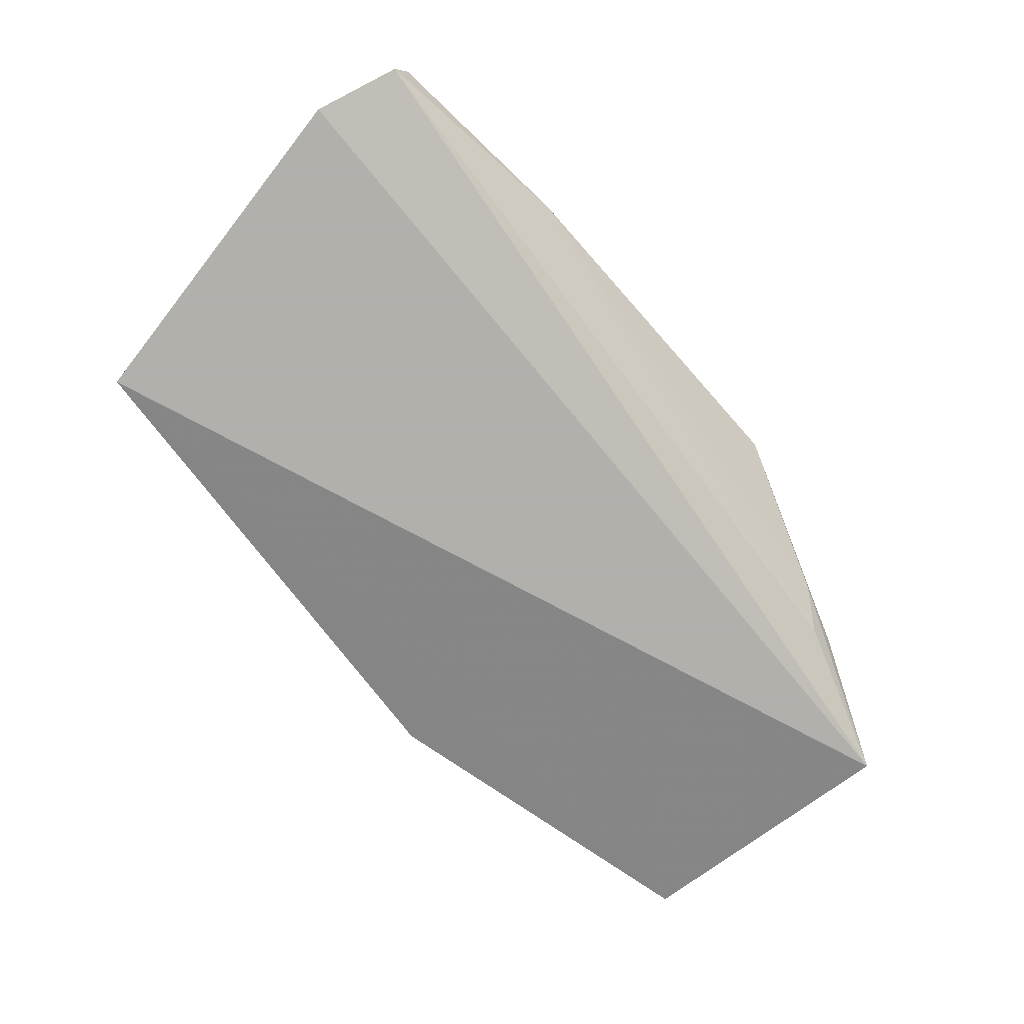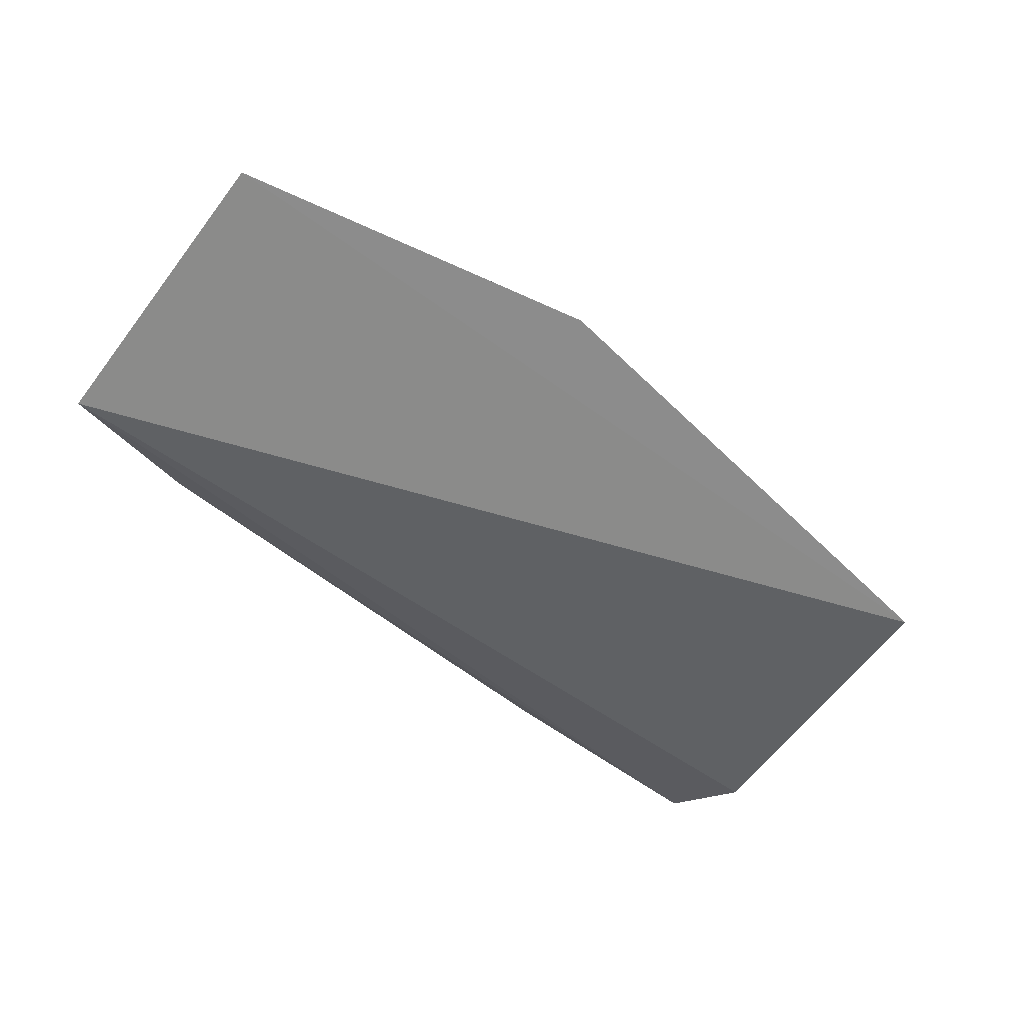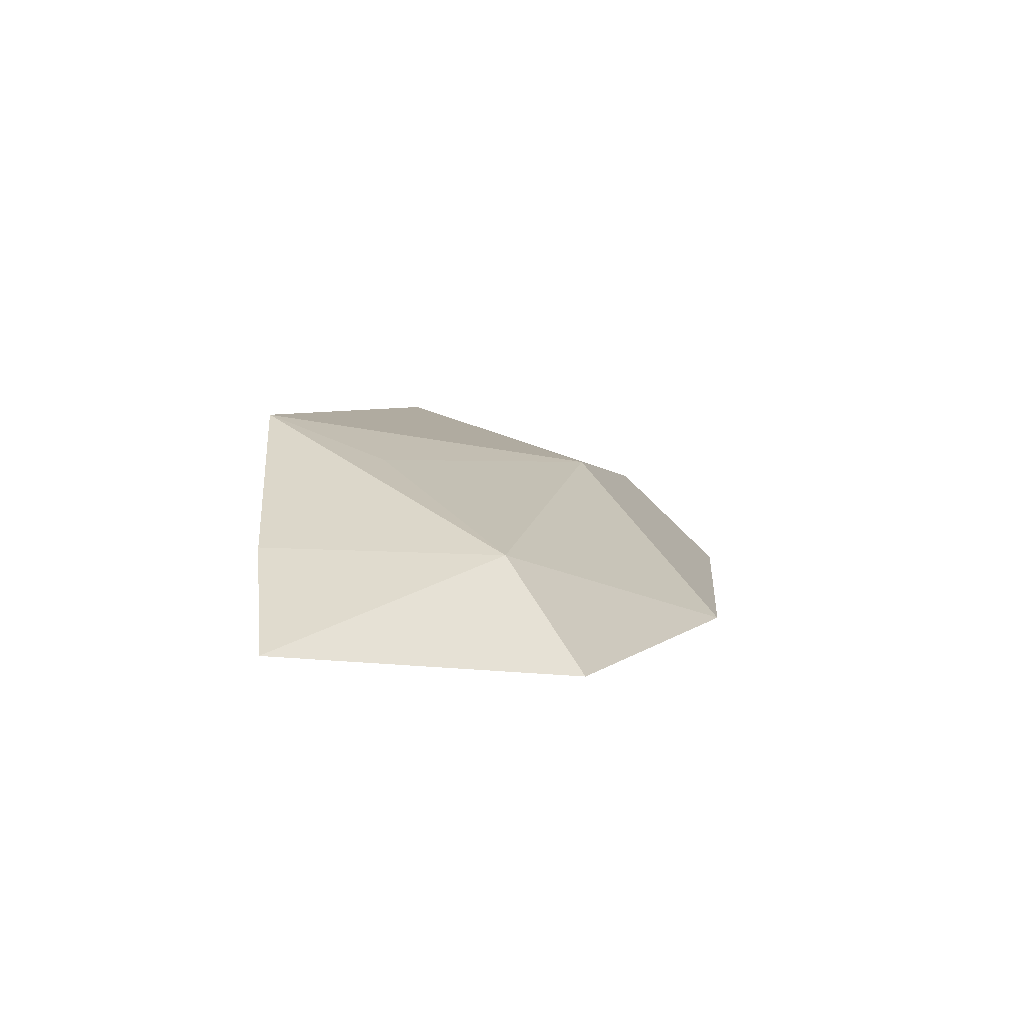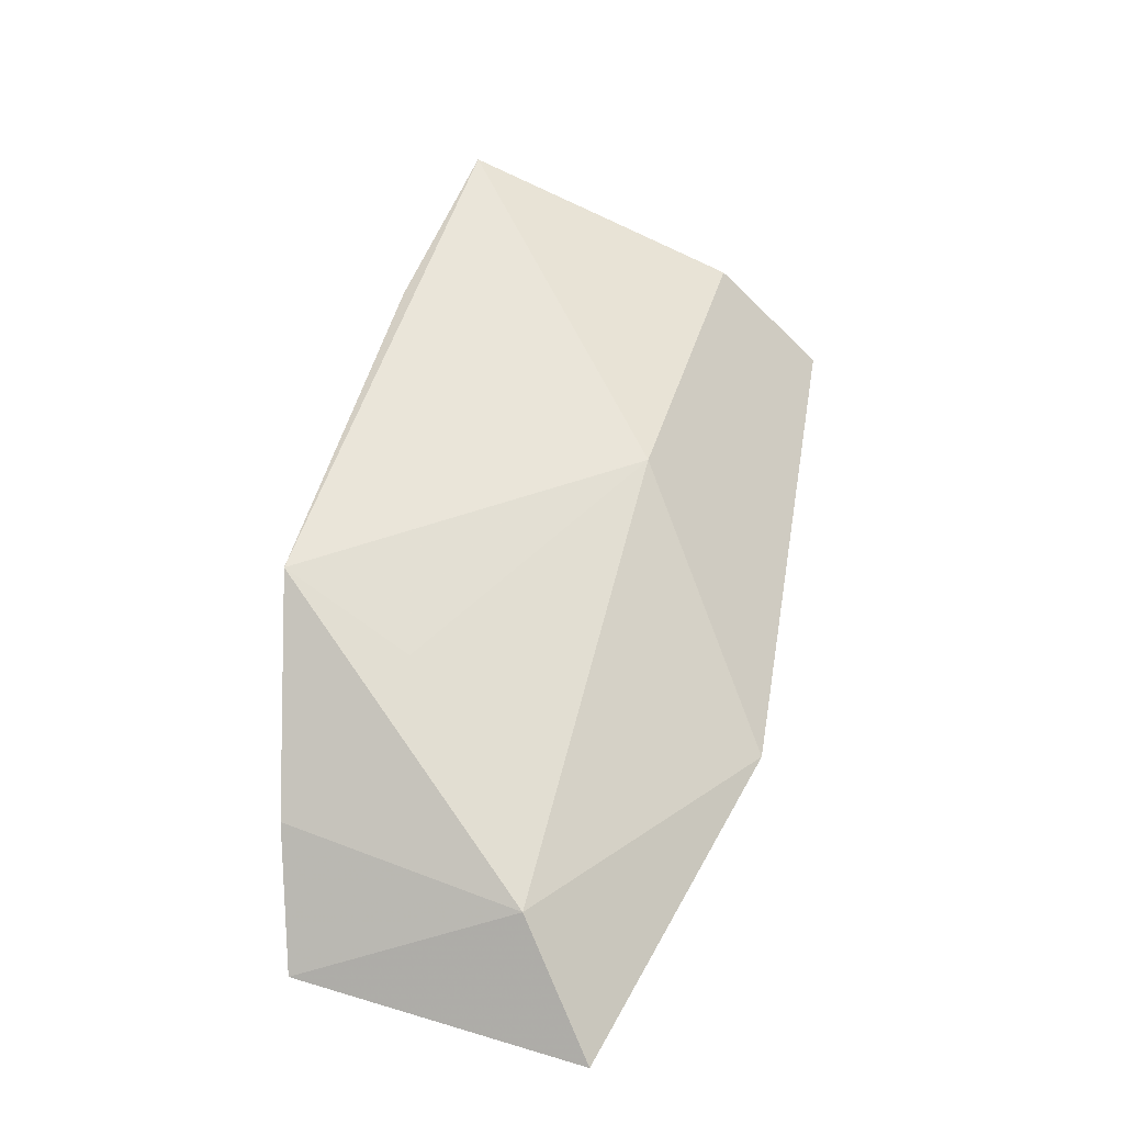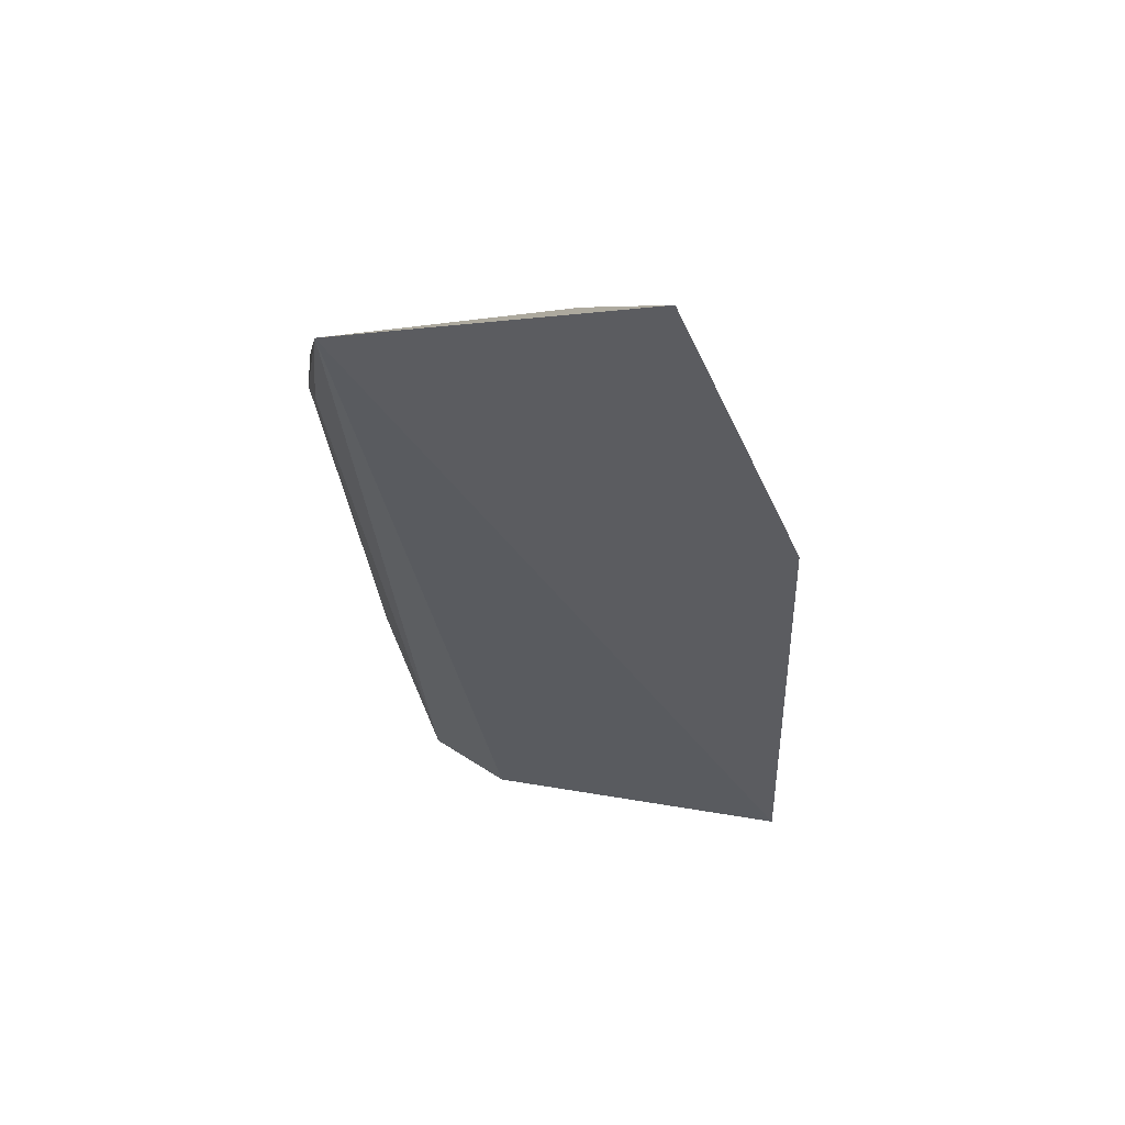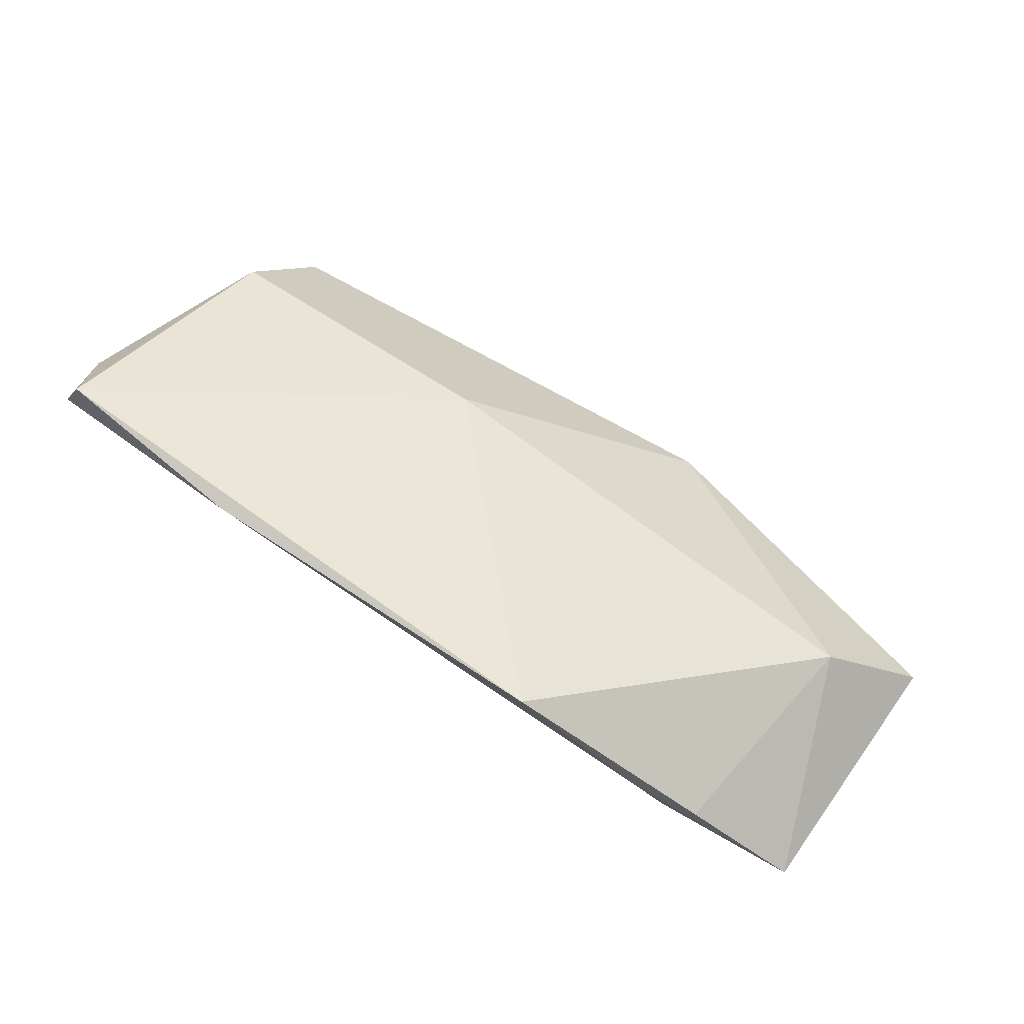
<metadata>
{"format":"obj","ext":"obj","renderer":"f3d","projection":"perspective","resolution":1024,"background":"white","views":[{"elev":-54.7,"azim":133.7,"up":"+Z"},{"elev":-70.6,"azim":-35.7,"up":"+Z"},{"elev":-2.7,"azim":-76.0,"up":"+Z"},{"elev":47.7,"azim":-71.5,"up":"+Z"},{"elev":-43.3,"azim":-79.2,"up":"+Z"},{"elev":58.5,"azim":-143.5,"up":"+Z"}]}
</metadata>
<code>
v 0.01206 0.01325 0.4795
v 0.01118 0.02317 0.4892
v -0.06638 0.01194 0.4685
v -0.04186 0.04765 0.492
v 0.01171 0.04895 0.4951
v -0.01644 0.02271 0.4889
v 0.01481 0.04237 0.4911
v -0.06709 0.03858 0.4699
v -0.05963 0.02003 0.4781
v 0.009925 0.04871 0.498
v -0.03398 0.006106 0.4728
v -0.05503 0.04262 0.4775
v -0.04401 0.03556 0.4874
v -0.05819 0.04224 0.4789
v -0.008562 0.04955 0.4953
v -0.05284 0.04412 0.4815
f 7 2 1
f 8 5 7
f 8 7 1
f 8 1 3
f 9 8 3
f 10 4 6
f 10 6 2
f 10 7 5
f 10 2 7
f 11 3 1
f 11 1 2
f 11 2 6
f 11 9 3
f 11 6 9
f 12 5 8
f 13 9 6
f 13 6 4
f 13 4 9
f 14 9 4
f 14 8 9
f 15 10 5
f 15 4 10
f 15 5 12
f 16 12 8
f 16 8 14
f 16 14 4
f 16 15 12
f 16 4 15

</code>
